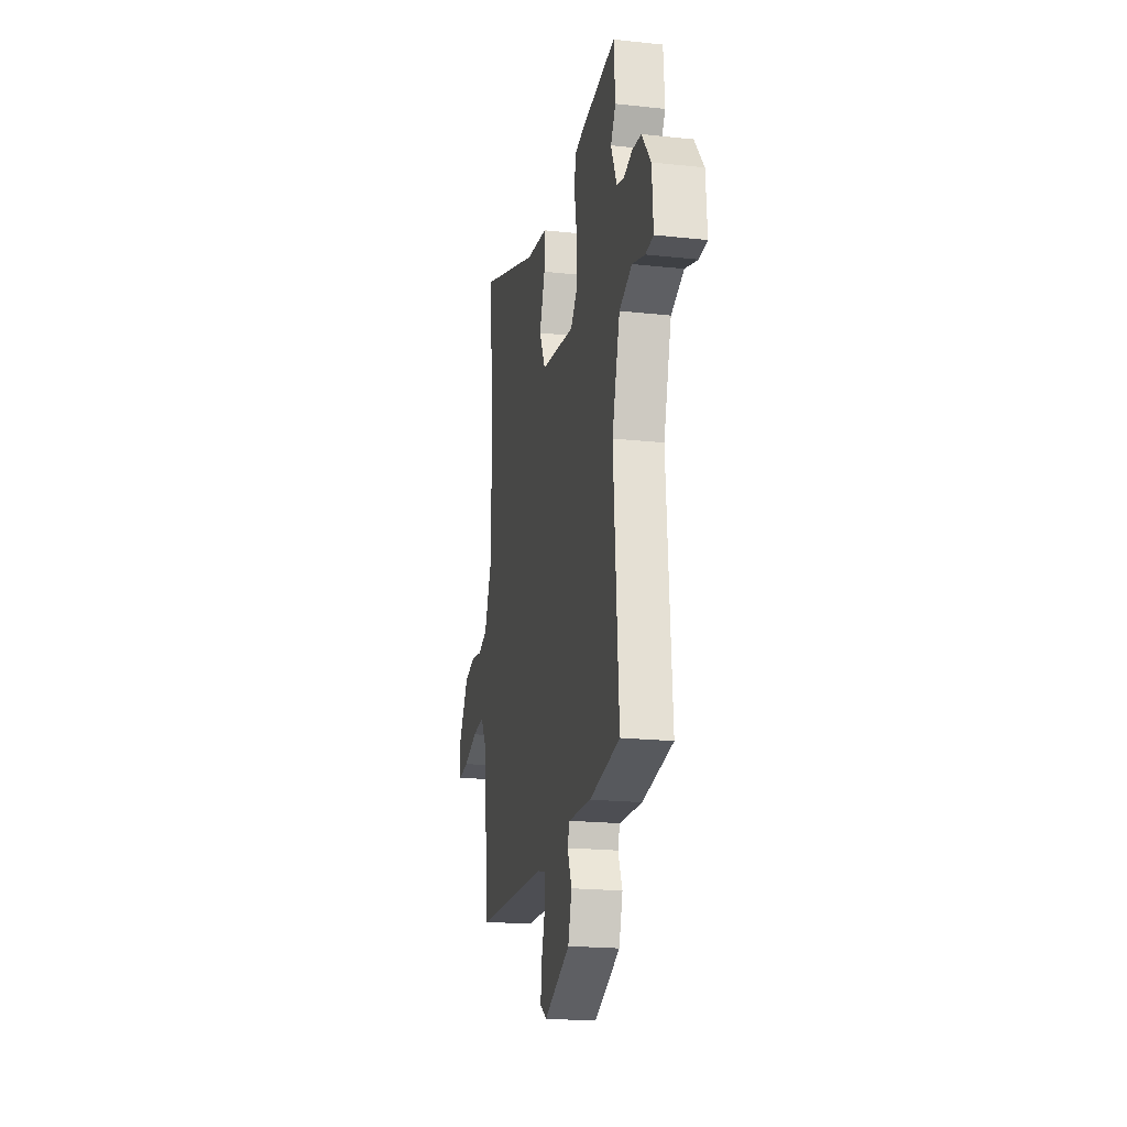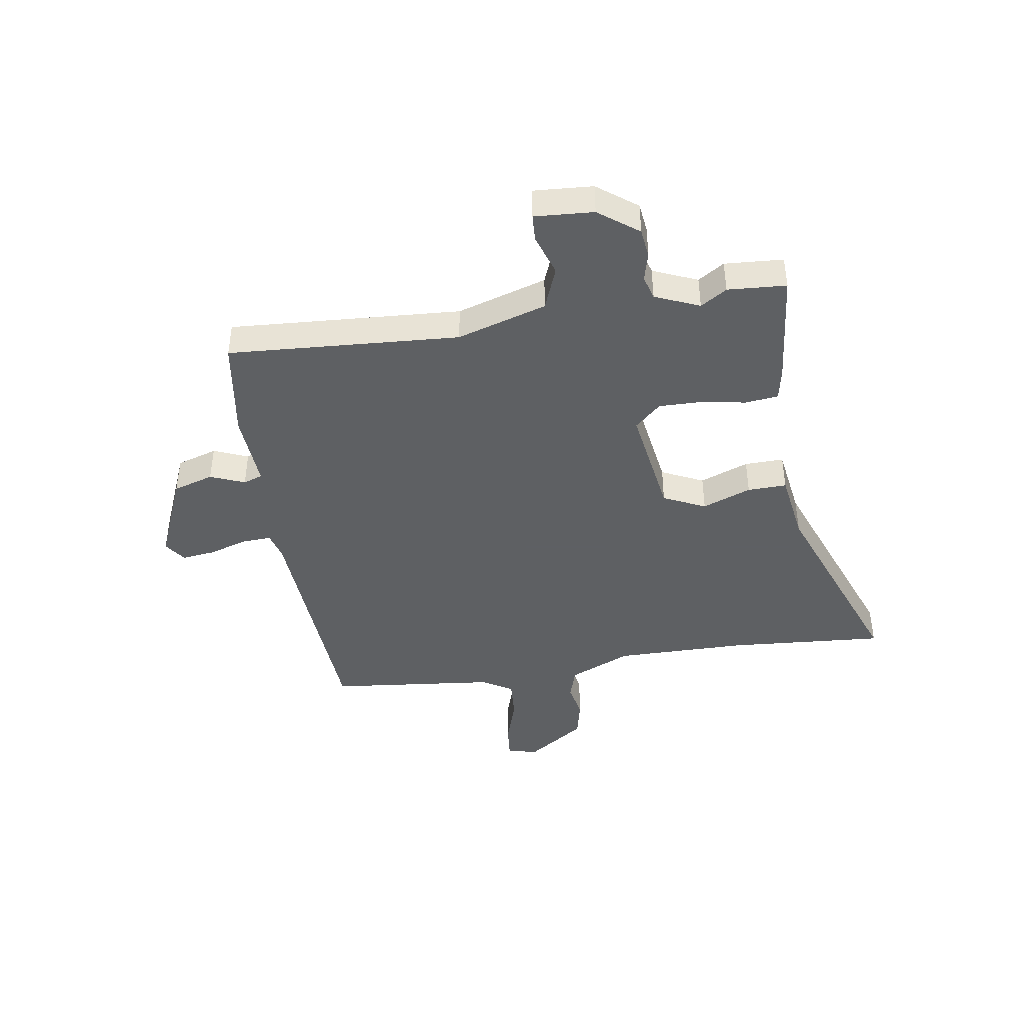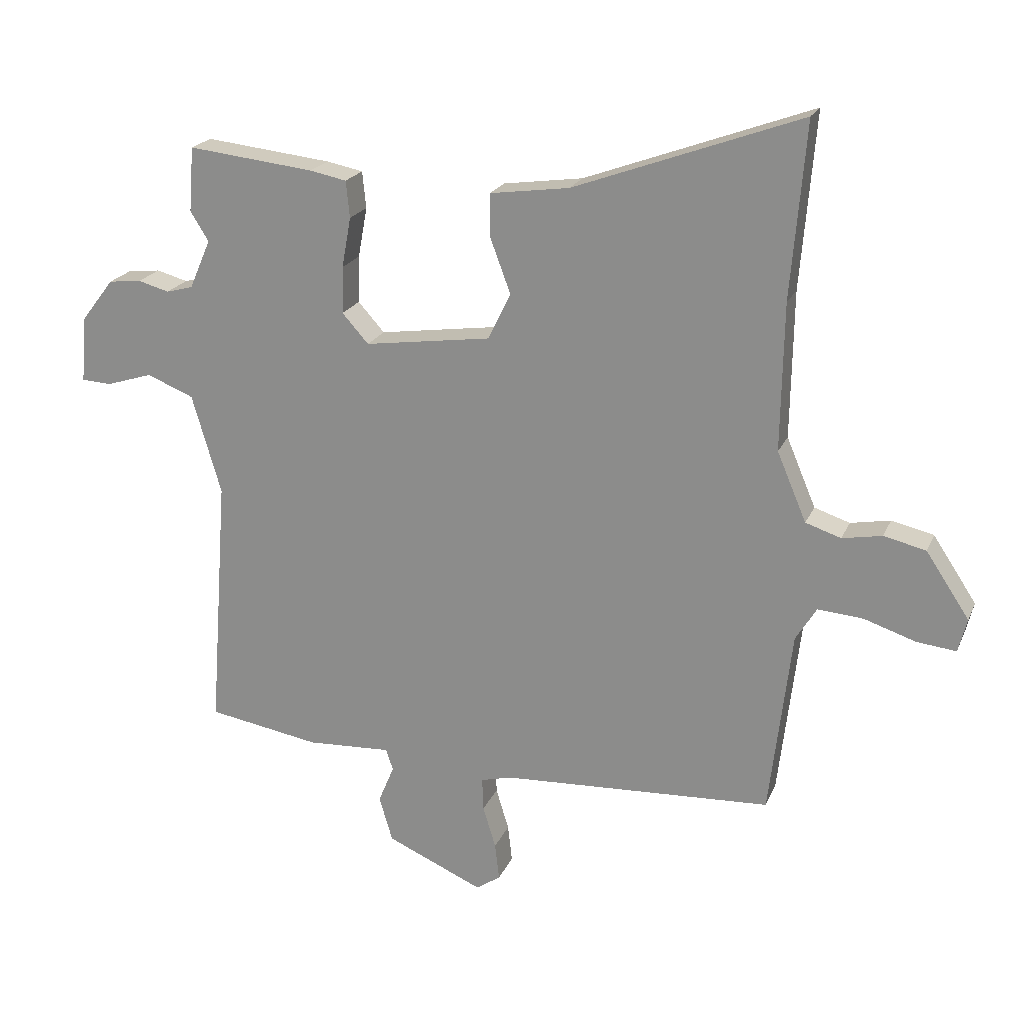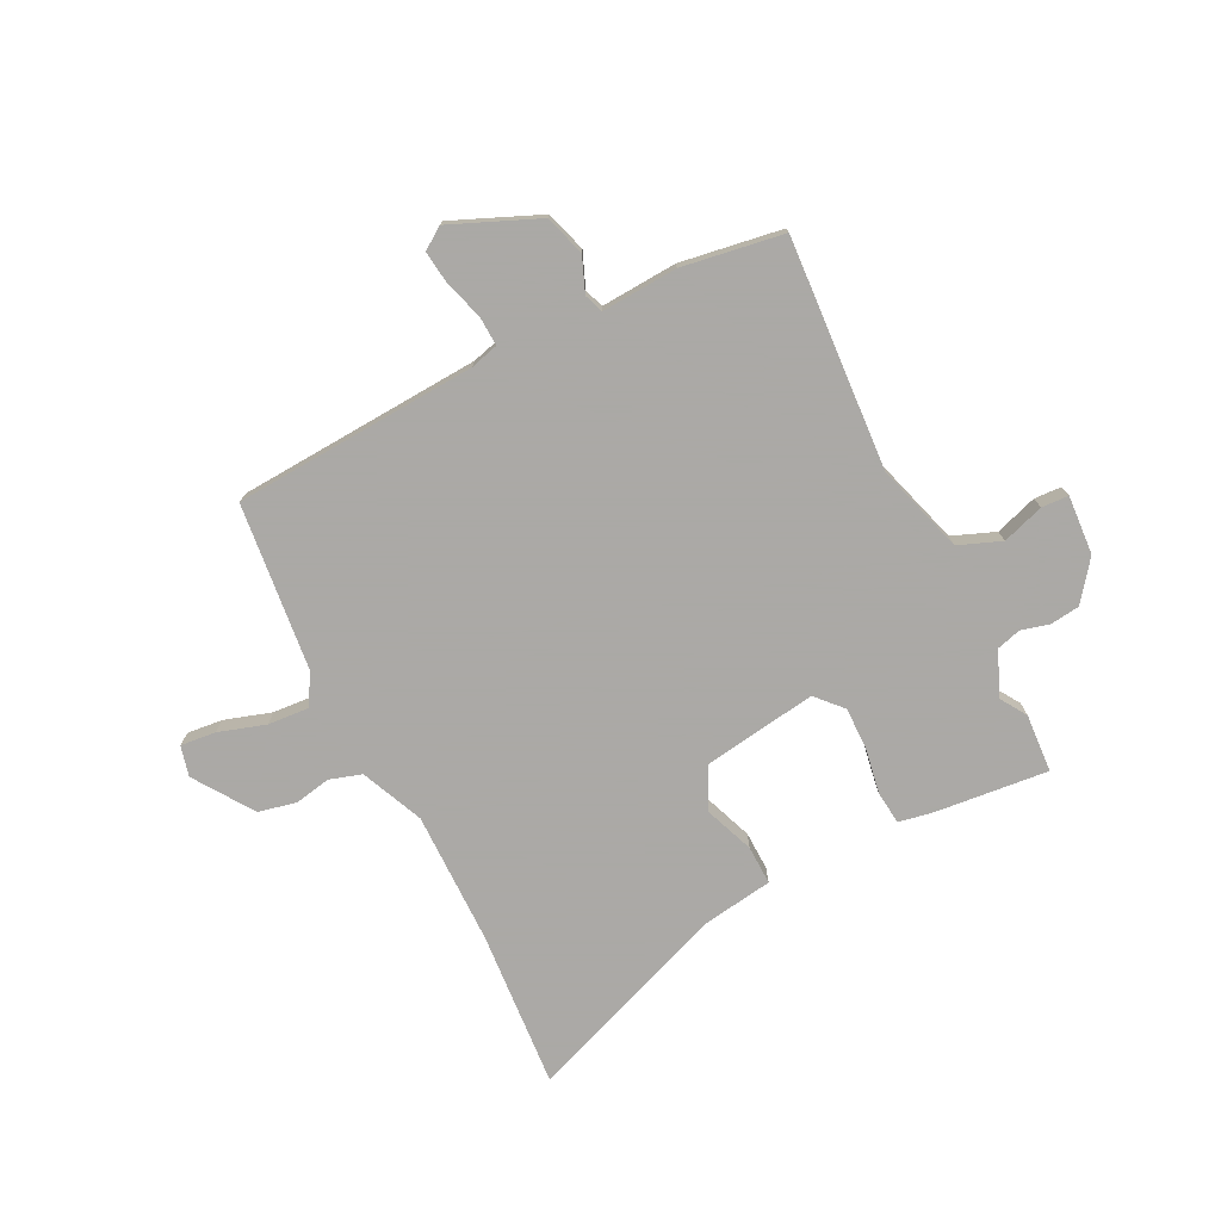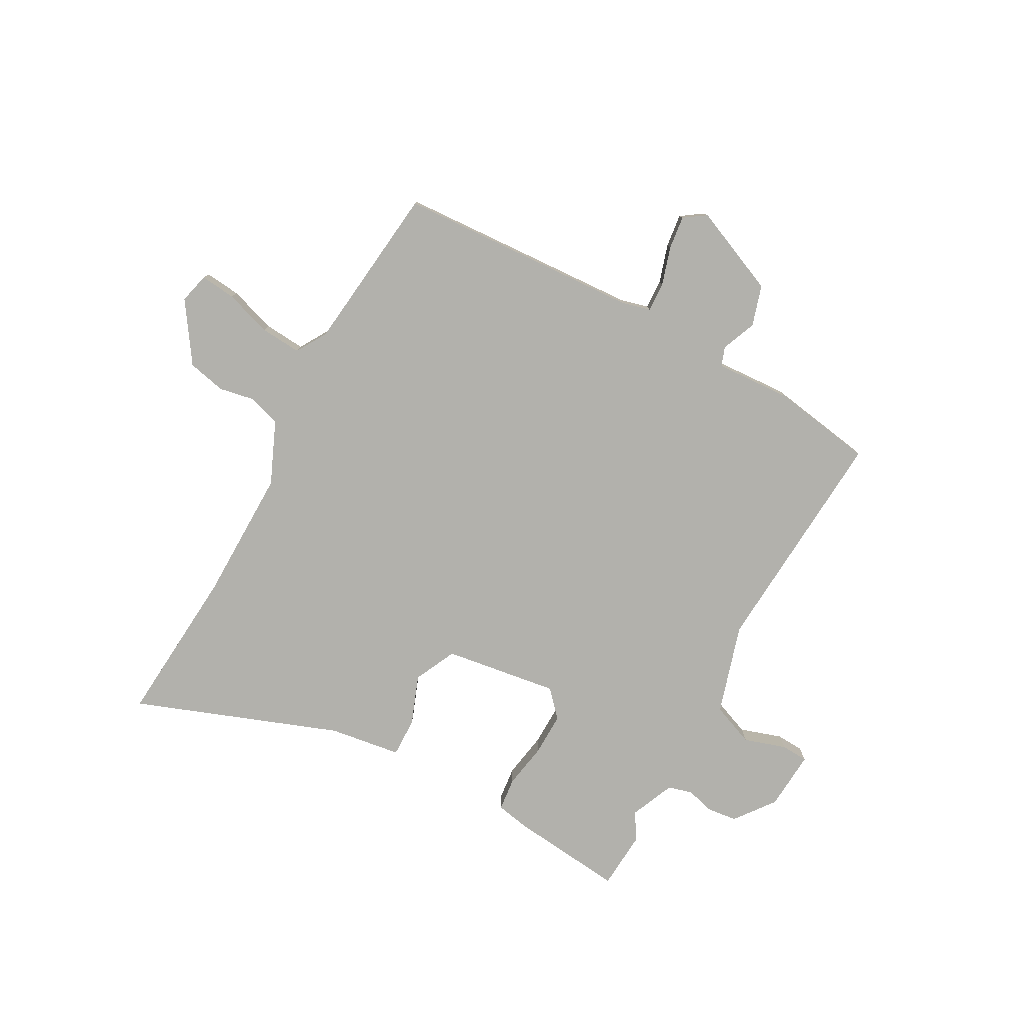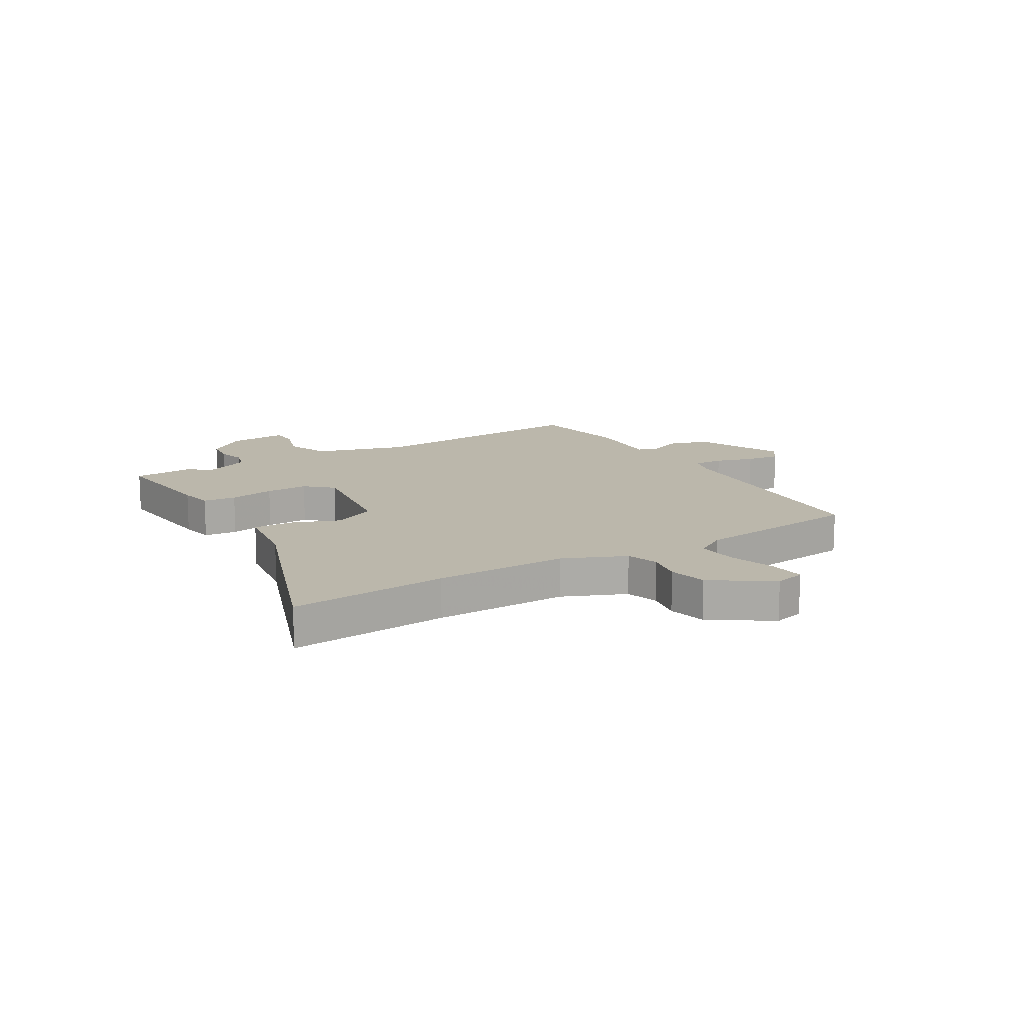
<metadata>
{"format":"obj","ext":"obj","renderer":"f3d","projection":"perspective","resolution":1024,"background":"white","views":[{"elev":-20.2,"azim":-101.2,"up":"+Z"},{"elev":-42.7,"azim":-80.5,"up":"+Y"},{"elev":20.8,"azim":18.6,"up":"+Z"},{"elev":-75.5,"azim":-152.8,"up":"+Y"},{"elev":-78.9,"azim":151.7,"up":"+Y"},{"elev":14.2,"azim":59.3,"up":"+Y"}]}
</metadata>
<code>
v -0.504 0.07 -0.479
v -0.473 0.07 -0.06
v -0.521 0.07 0.103
v -0.598 0.07 0.134
v -0.674 0.07 0.11
v -0.723 0.07 0.113
v -0.715 0.07 0.22
v -0.66 0.07 0.291
v -0.606 0.07 0.297
v -0.555 0.07 0.283
v -0.511 0.07 0.295
v -0.476 0.07 0.375
v -0.506 0.07 0.423
v -0.498 0.07 0.529
v -0.291 0.07 0.506
v -0.231 0.07 0.494
v -0.225 0.07 0.434
v -0.24 0.07 0.352
v -0.242 0.07 0.275
v -0.199 0.07 0.227
v 0.008 0.07 0.256
v 0.045 0.07 0.332
v 0.012 0.07 0.421
v 0.011 0.07 0.492
v 0.141 0.07 0.51
v 0.512 0.07 0.645
v 0.488 0.07 0.359
v 0.484 0.07 0.119
v 0.532 0.07 0.006
v 0.59 0.07 -0.013
v 0.655 0.07 -0.001
v 0.724 0.07 -0.017
v 0.795 0.07 -0.124
v 0.781 0.07 -0.179
v 0.717 0.07 -0.172
v 0.632 0.07 -0.144
v 0.558 0.07 -0.138
v 0.524 0.07 -0.193
v 0.488 0.07 -0.497
v 0.045 0.07 -0.519
v -0.006 0.07 -0.532
v -0.004 0.07 -0.586
v 0.017 0.07 -0.655
v 0.024 0.07 -0.716
v -0.016 0.07 -0.743
v -0.174 0.07 -0.674
v -0.196 0.07 -0.6
v -0.17 0.07 -0.538
v -0.182 0.07 -0.503
v -0.32 0.07 -0.51
v -0.504 0 -0.479
v -0.473 0 -0.06
v -0.521 0 0.103
v -0.598 0 0.134
v -0.674 0 0.11
v -0.723 0 0.113
v -0.715 0 0.22
v -0.66 0 0.291
v -0.606 0 0.297
v -0.555 0 0.283
v -0.511 0 0.295
v -0.476 0 0.375
v -0.506 0 0.423
v -0.498 0 0.529
v -0.291 0 0.506
v -0.231 0 0.494
v -0.225 0 0.434
v -0.24 0 0.352
v -0.242 0 0.275
v -0.199 0 0.227
v 0.008 0 0.256
v 0.045 0 0.332
v 0.012 0 0.421
v 0.011 0 0.492
v 0.141 0 0.51
v 0.512 0 0.645
v 0.488 0 0.359
v 0.484 0 0.119
v 0.532 0 0.006
v 0.59 0 -0.013
v 0.655 0 -0.001
v 0.724 0 -0.017
v 0.795 0 -0.124
v 0.781 0 -0.179
v 0.717 0 -0.172
v 0.632 0 -0.144
v 0.558 0 -0.138
v 0.524 0 -0.193
v 0.488 0 -0.497
v 0.045 0 -0.519
v -0.006 0 -0.532
v -0.004 0 -0.586
v 0.017 0 -0.655
v 0.024 0 -0.716
v -0.016 0 -0.743
v -0.174 0 -0.674
v -0.196 0 -0.6
v -0.17 0 -0.538
v -0.182 0 -0.503
v -0.32 0 -0.51
f 49 50 1 2
f 46 47 48
f 45 46 48
f 44 45 48
f 43 44 48
f 42 43 48
f 41 42 48 49
f 49 2 3
f 41 49 3
f 40 41 3
f 38 39 40 3
f 34 35 36
f 33 34 36
f 32 33 36
f 31 32 36
f 30 31 36
f 29 30 36 37
f 38 3 4
f 37 38 4
f 29 37 4
f 28 29 4
f 25 26 27
f 25 27 28
f 24 25 28
f 23 24 28
f 22 23 28
f 16 17 18
f 15 16 18
f 14 15 18
f 13 14 18
f 12 13 18
f 11 12 18 19
f 10 11 19 20
f 8 9 10
f 7 8 10
f 6 7 10
f 5 6 10
f 4 5 10
f 28 4 10 20
f 21 22 28
f 20 21 28
f 52 51 100 99
f 98 97 96
f 98 96 95
f 98 95 94
f 98 94 93
f 98 93 92
f 99 98 92 91
f 53 52 99
f 53 99 91
f 53 91 90
f 53 90 89 88
f 86 85 84
f 86 84 83
f 86 83 82
f 86 82 81
f 86 81 80
f 87 86 80 79
f 54 53 88
f 54 88 87
f 54 87 79
f 54 79 78
f 77 76 75
f 78 77 75
f 78 75 74
f 78 74 73
f 78 73 72
f 68 67 66
f 68 66 65
f 68 65 64
f 68 64 63
f 68 63 62
f 69 68 62 61
f 70 69 61 60
f 60 59 58
f 60 58 57
f 60 57 56
f 60 56 55
f 60 55 54
f 70 60 54 78
f 78 72 71
f 78 71 70
f 1 51 52 2
f 2 52 53 3
f 3 53 54 4
f 4 54 55 5
f 5 55 56 6
f 6 56 57 7
f 7 57 58 8
f 8 58 59 9
f 9 59 60 10
f 10 60 61 11
f 11 61 62 12
f 12 62 63 13
f 13 63 64 14
f 14 64 65 15
f 15 65 66 16
f 16 66 67 17
f 17 67 68 18
f 18 68 69 19
f 19 69 70 20
f 20 70 71 21
f 21 71 72 22
f 22 72 73 23
f 23 73 74 24
f 24 74 75 25
f 25 75 76 26
f 26 76 77 27
f 27 77 78 28
f 28 78 79 29
f 29 79 80 30
f 30 80 81 31
f 31 81 82 32
f 32 82 83 33
f 33 83 84 34
f 34 84 85 35
f 35 85 86 36
f 36 86 87 37
f 37 87 88 38
f 38 88 89 39
f 39 89 90 40
f 40 90 91 41
f 41 91 92 42
f 42 92 93 43
f 43 93 94 44
f 44 94 95 45
f 45 95 96 46
f 46 96 97 47
f 47 97 98 48
f 48 98 99 49
f 49 99 100 50
f 50 100 51 1

</code>
